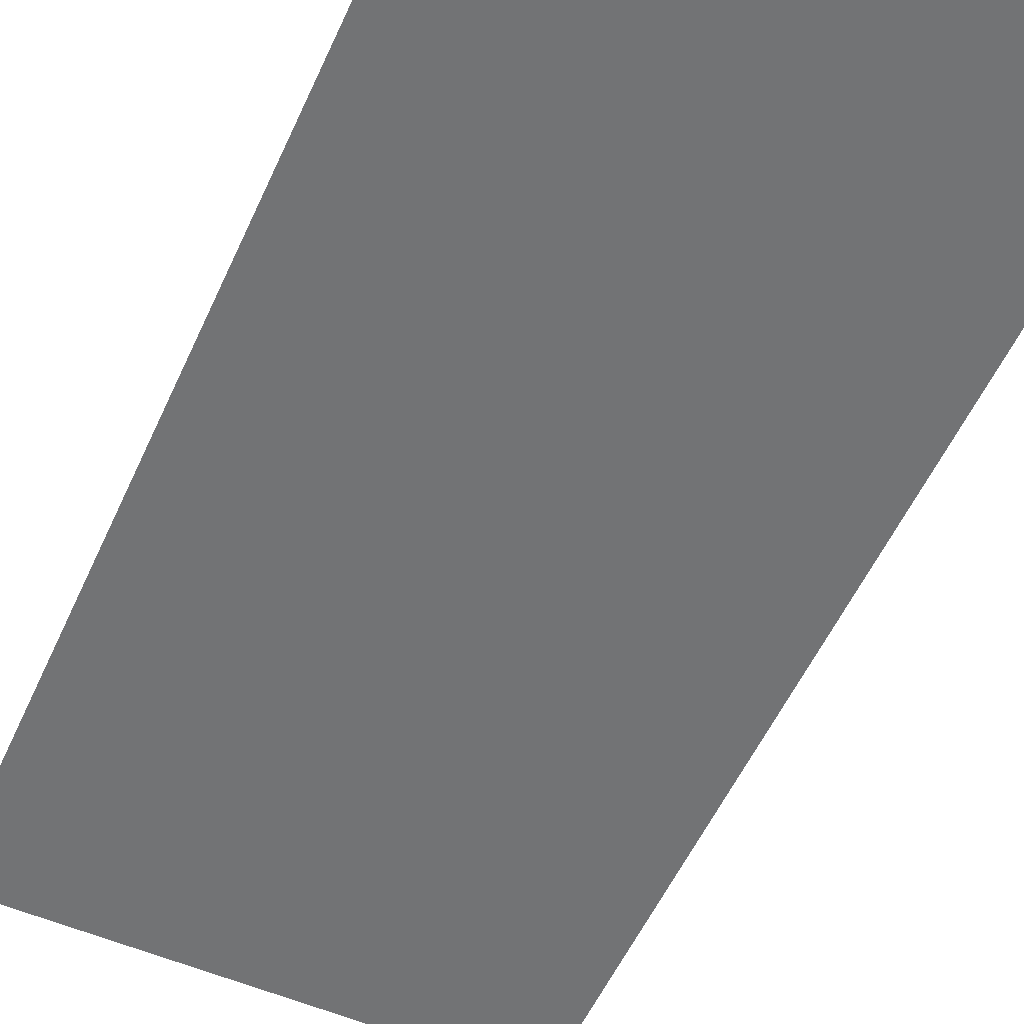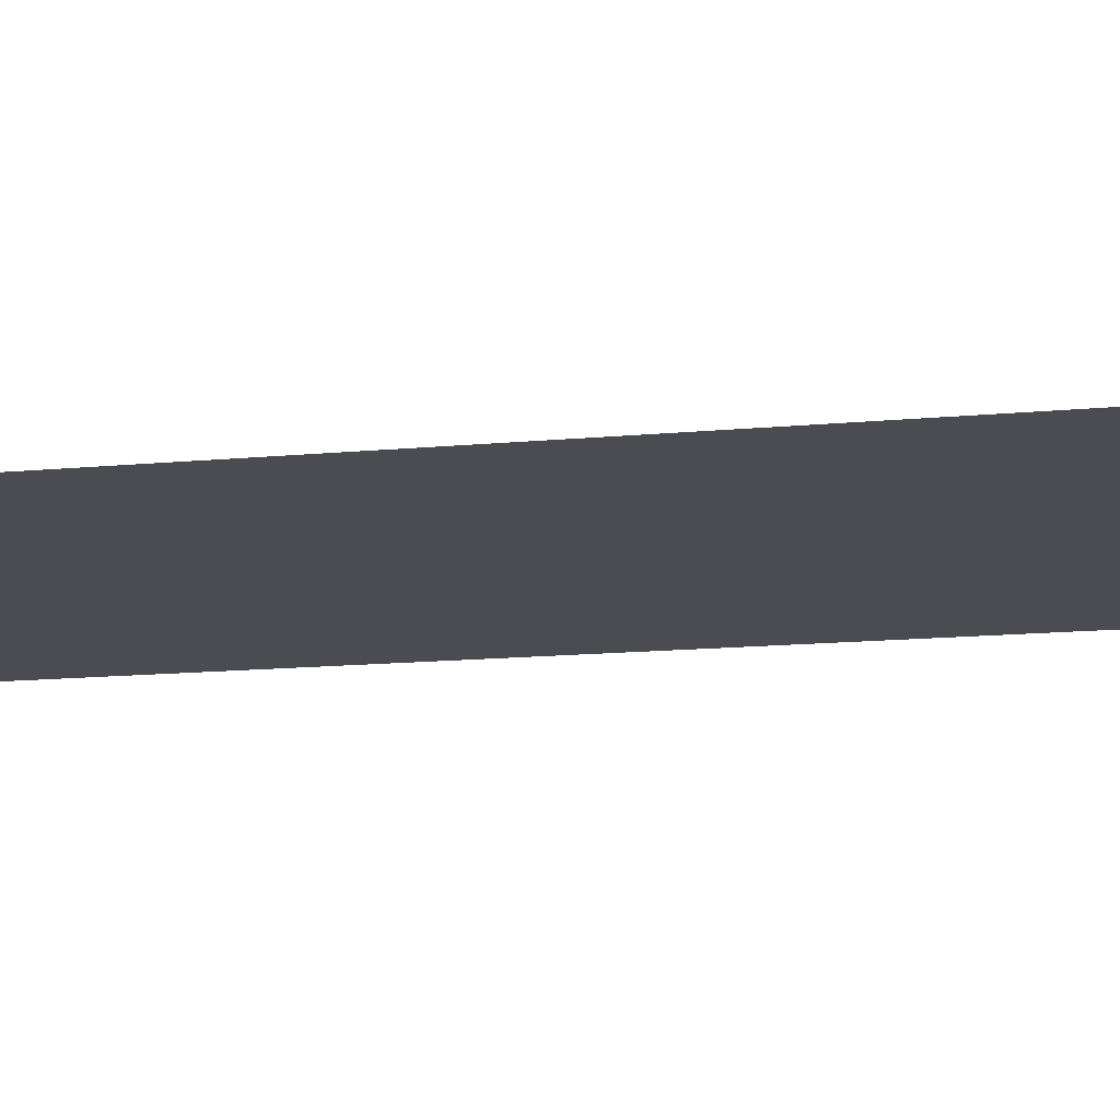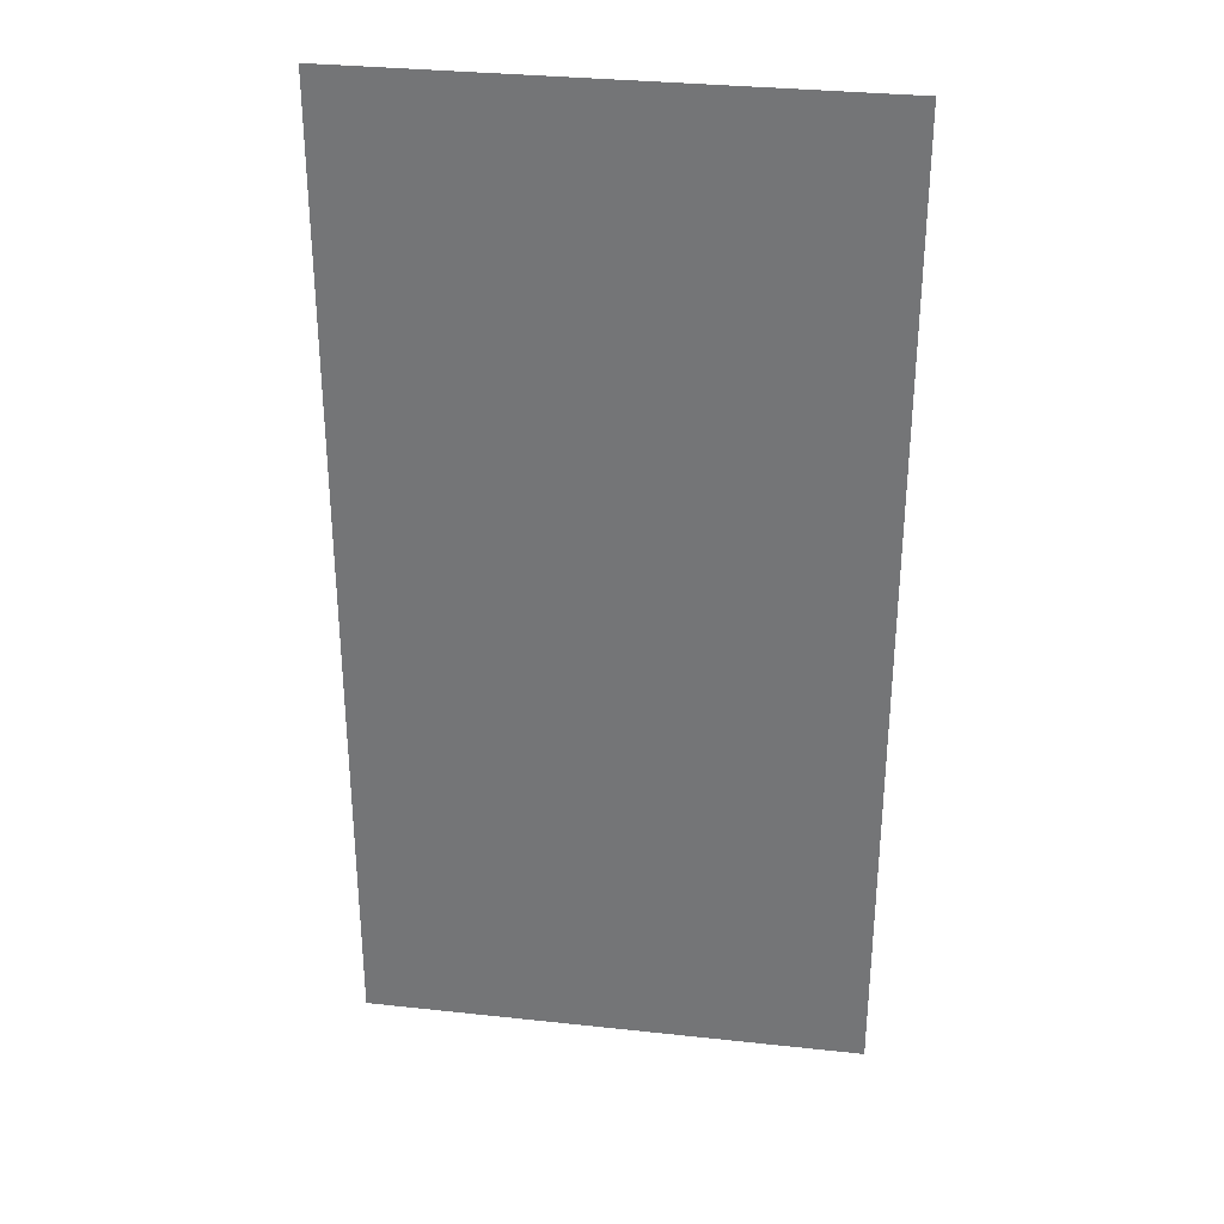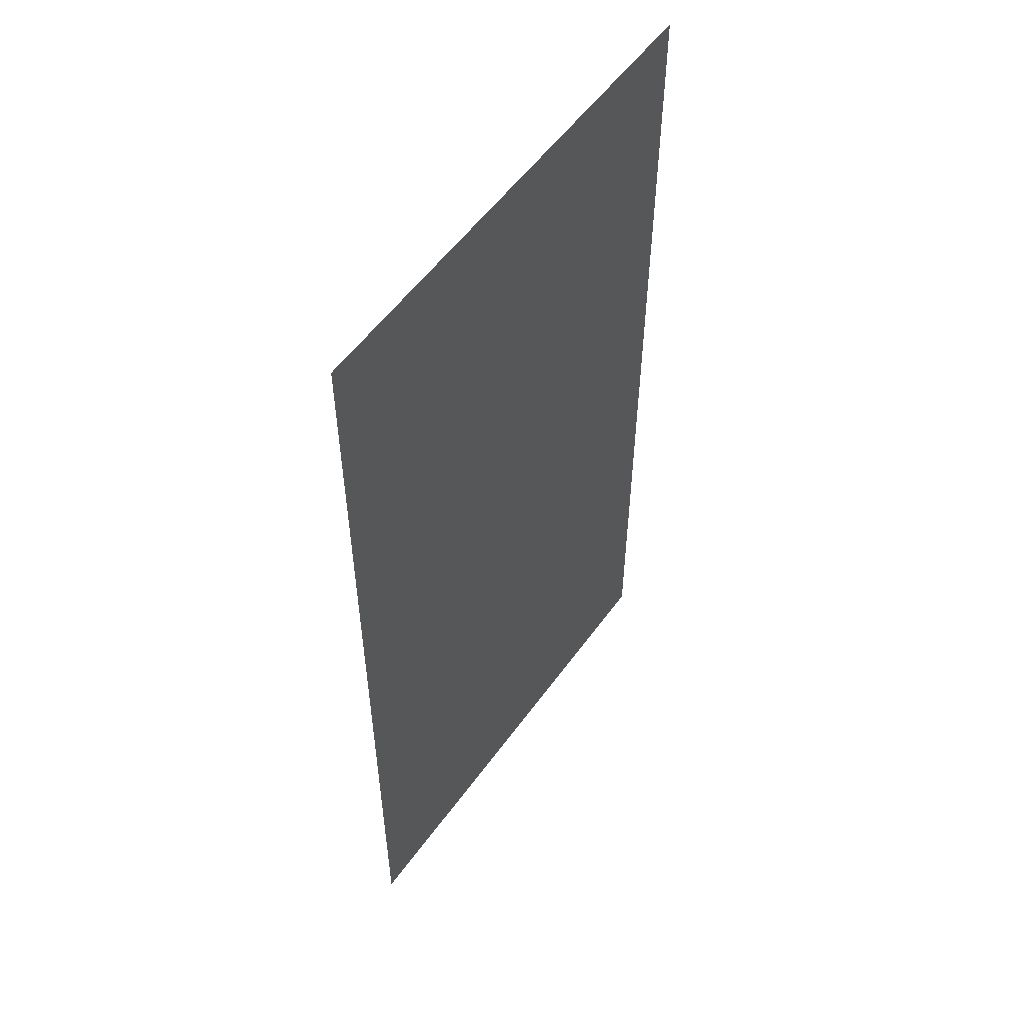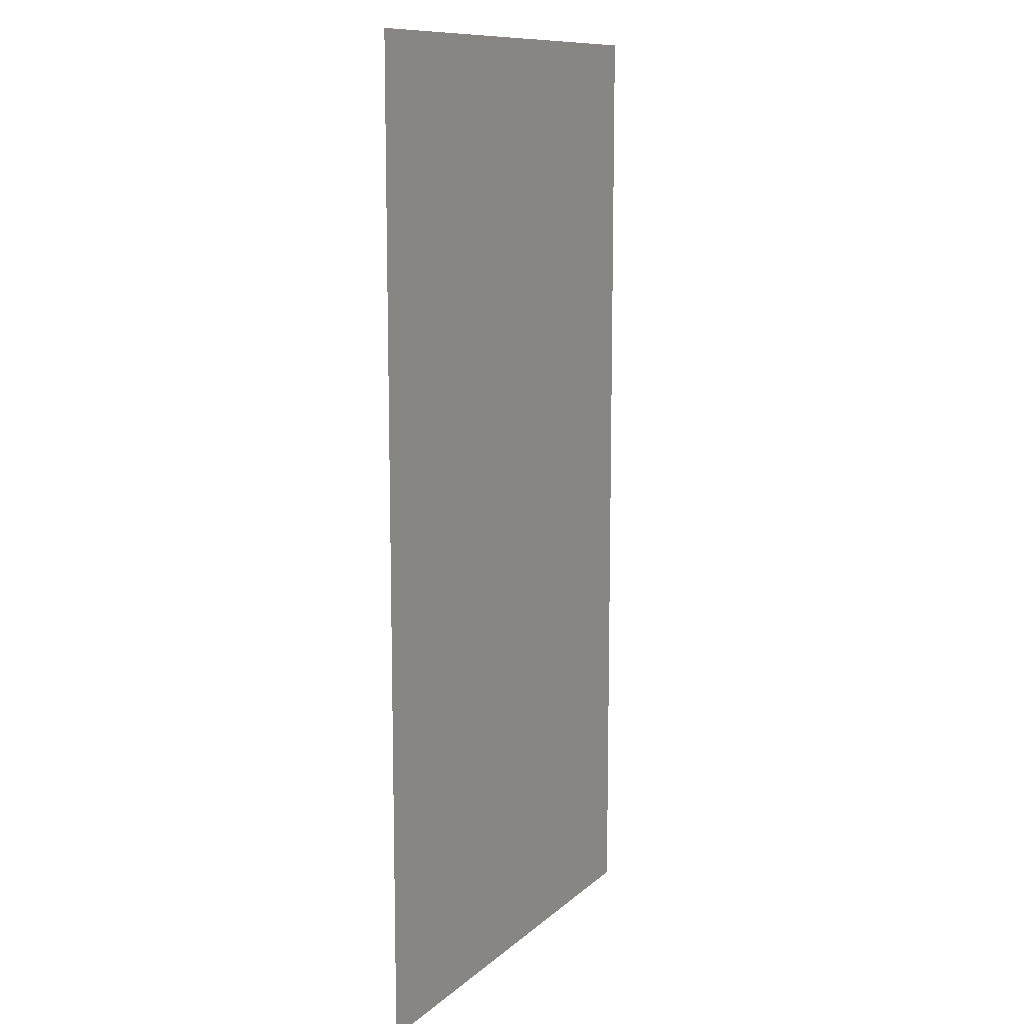
<metadata>
{"format":"obj","ext":"obj","renderer":"f3d","projection":"perspective","resolution":1024,"background":"white","views":[{"elev":-55.9,"azim":-24.4,"up":"+Y"},{"elev":-15.6,"azim":-79.1,"up":"+Y"},{"elev":32.2,"azim":8.8,"up":"+Z"},{"elev":55.2,"azim":-54.5,"up":"+Z"},{"elev":11.1,"azim":117.6,"up":"+Z"}]}
</metadata>
<code>
v -18.18 15.8 0
v -17.15 15.81 0
v -18.18 15.8 2
v -17.15 15.81 2
f 1 2 3
f 2 3 4

</code>
